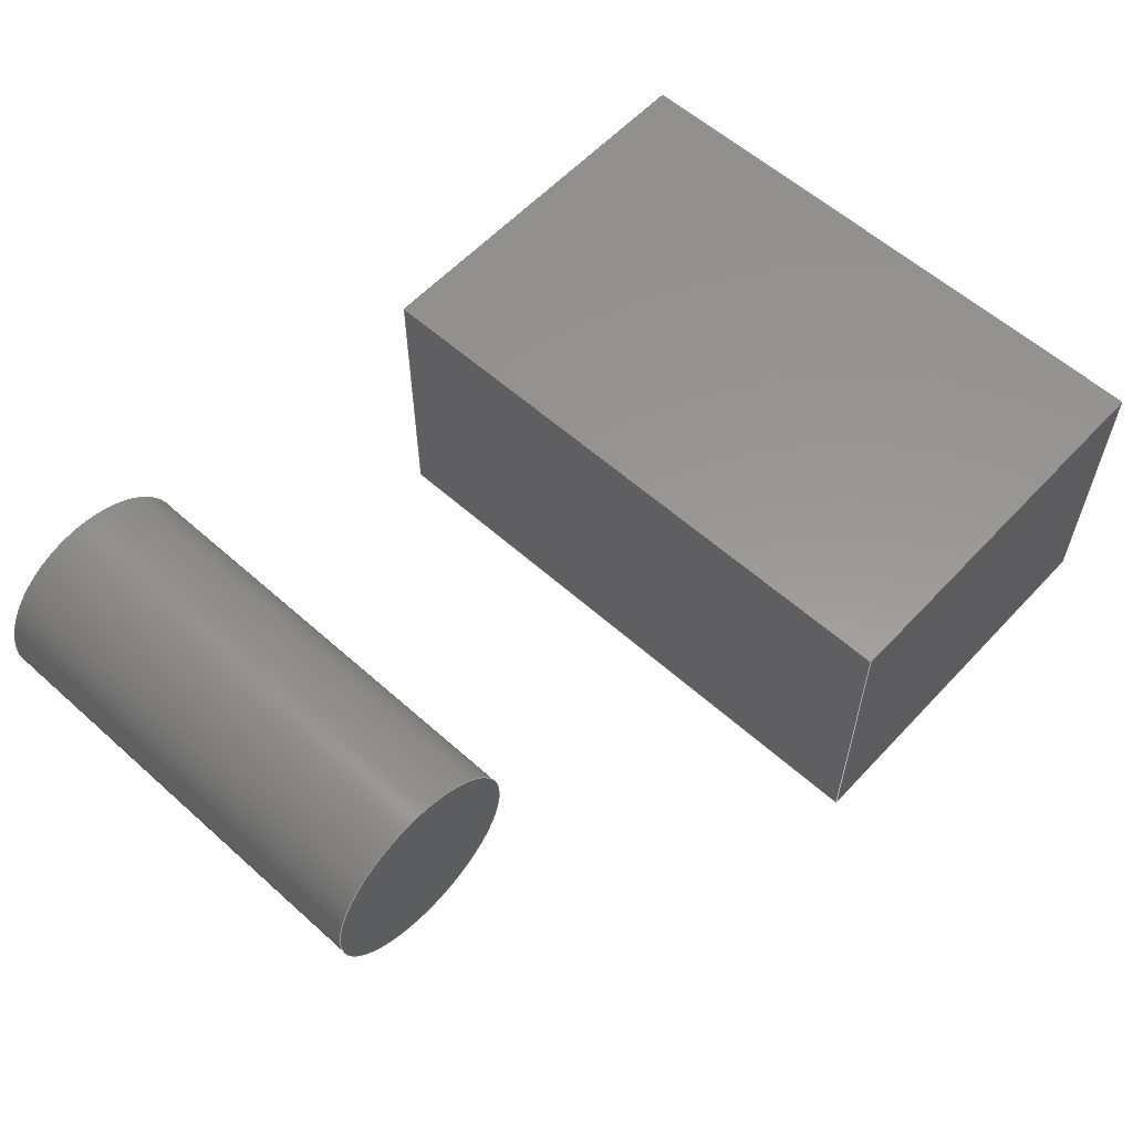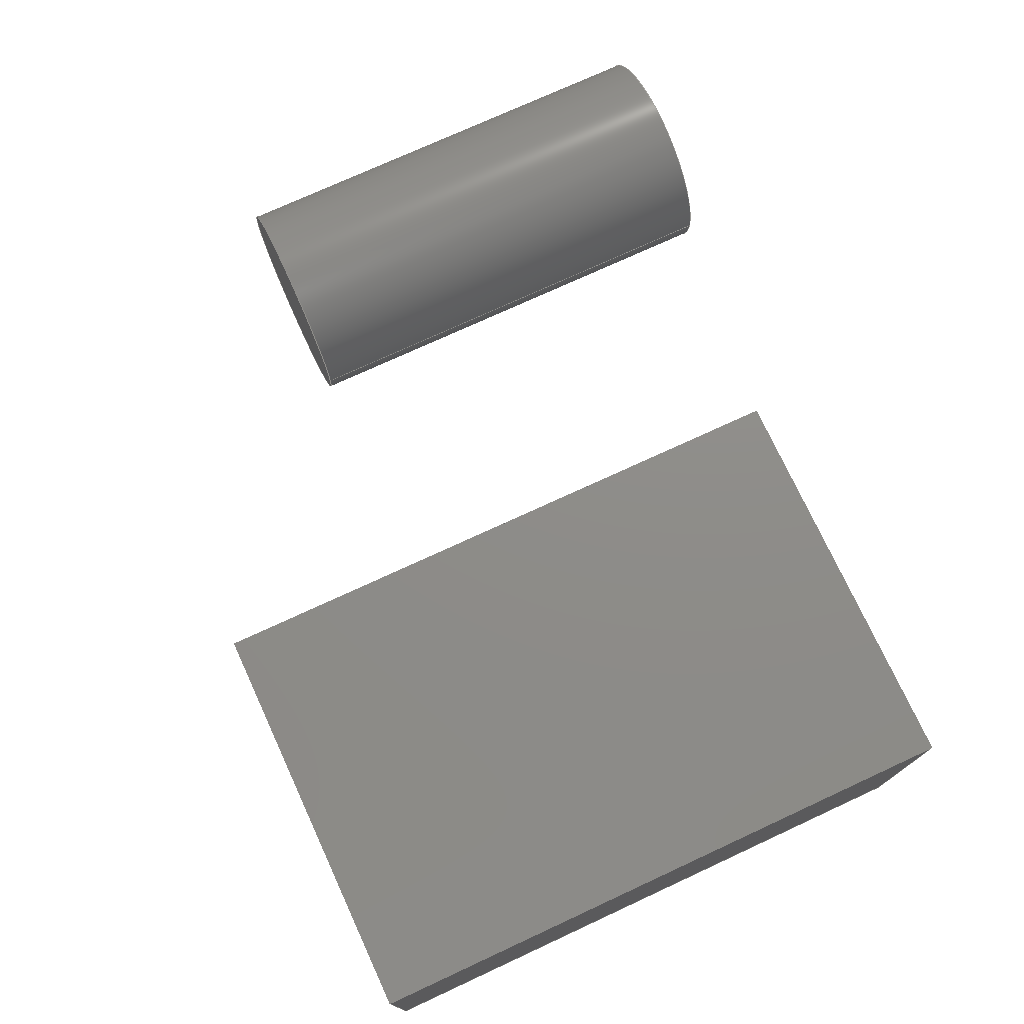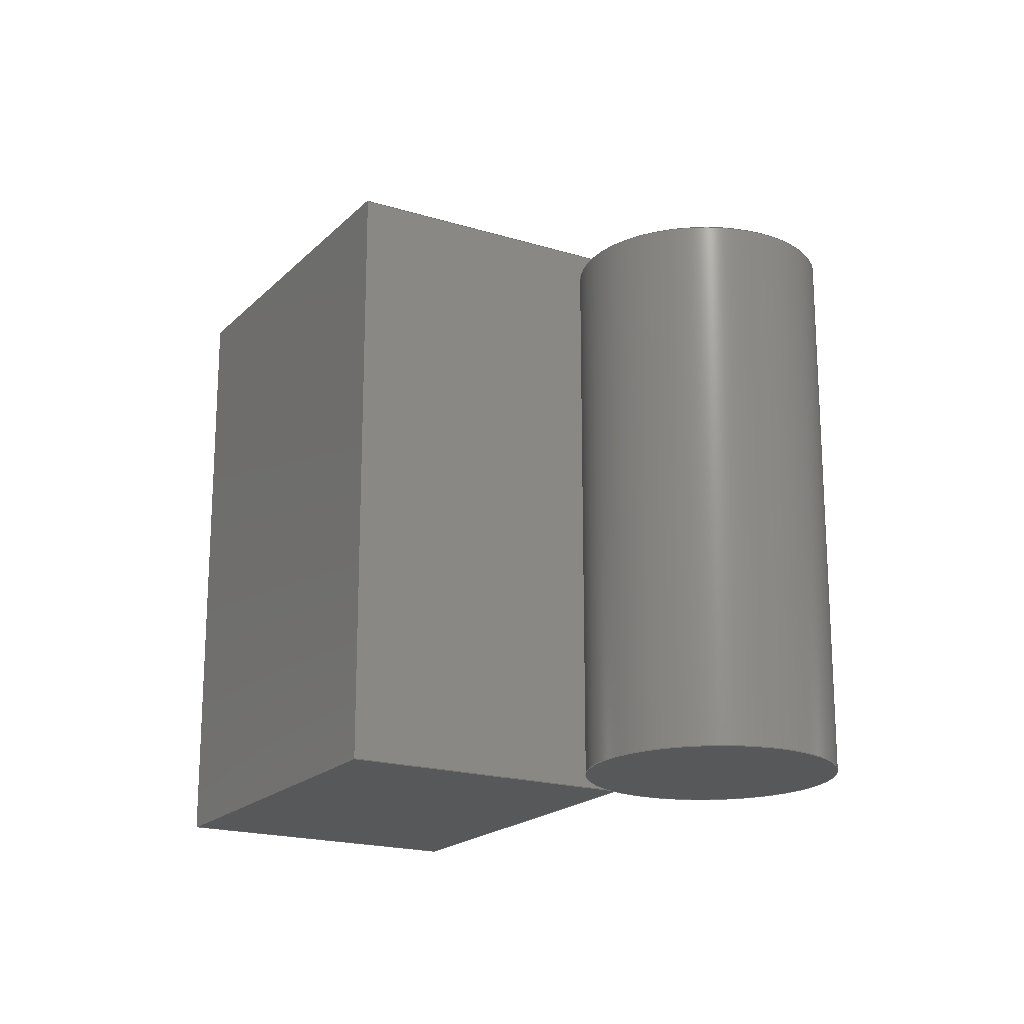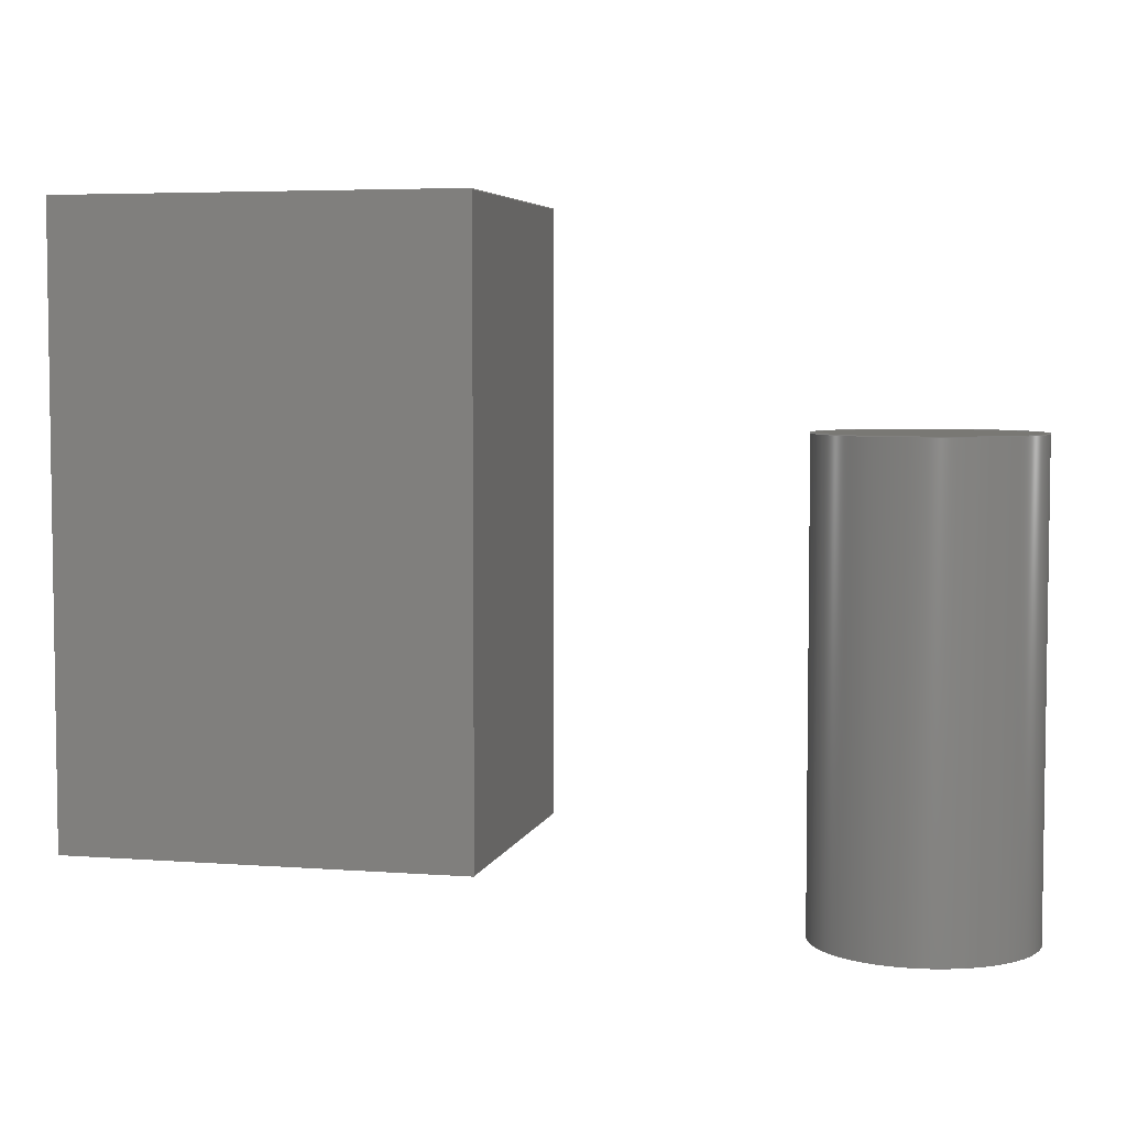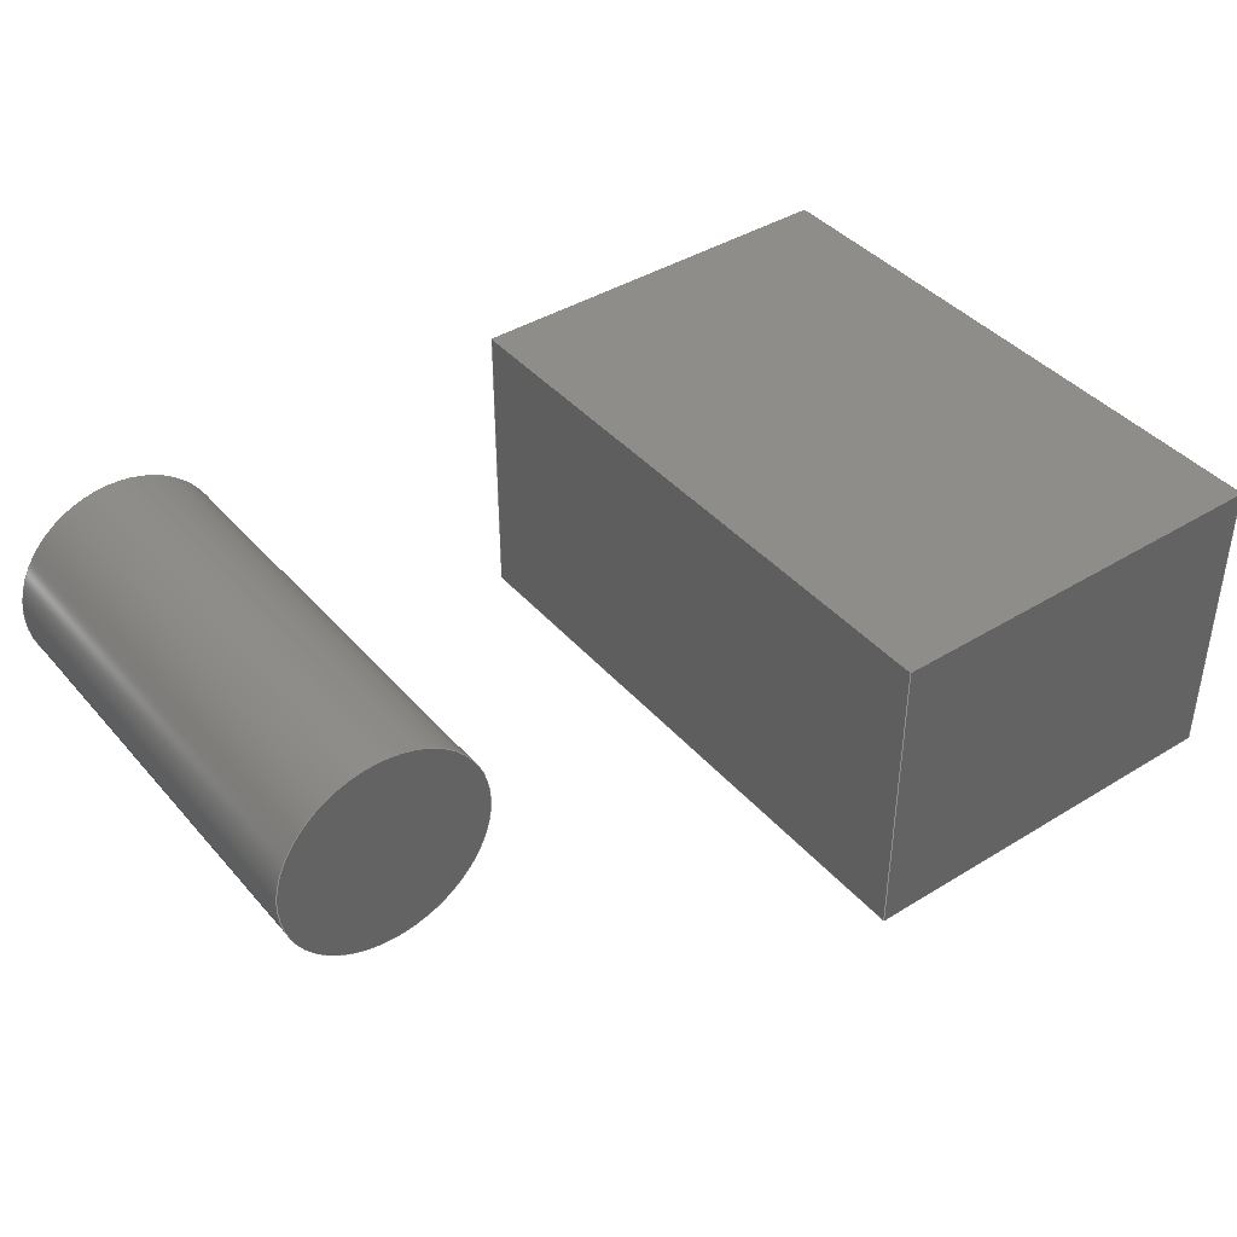
<metadata>
{"format":"step","ext":"step","renderer":"f3d","projection":"perspective","resolution":1024,"background":"white","views":[{"elev":58.7,"azim":132.6,"up":"+Z"},{"elev":74.5,"azim":-114.8,"up":"+Z"},{"elev":-19.2,"azim":59.9,"up":"+Y"},{"elev":5.0,"azim":13.3,"up":"+Y"},{"elev":40.9,"azim":143.1,"up":"+Z"}]}
</metadata>
<code>
ISO-10303-21;
DATA;
#1=MECHANICAL_DESIGN_GEOMETRIC_PRESENTATION_REPRESENTATION('',(#4,#5),
#228);
#2=SHAPE_REPRESENTATION_RELATIONSHIP('SRR','None',#235,#3);
#3=ADVANCED_BREP_SHAPE_REPRESENTATION('',(#6,#7),#227);
#4=STYLED_ITEM('',(#244),#6);
#5=STYLED_ITEM('',(#245),#7);
#6=MANIFOLD_SOLID_BREP('Body1',#127);
#7=MANIFOLD_SOLID_BREP('Body2',#128);
#8=PLANE('',#145);
#9=PLANE('',#146);
#10=PLANE('',#147);
#11=PLANE('',#148);
#12=PLANE('',#149);
#13=PLANE('',#150);
#14=PLANE('',#151);
#15=PLANE('',#152);
#16=FACE_OUTER_BOUND('',#25,.T.);
#17=FACE_OUTER_BOUND('',#26,.T.);
#18=FACE_OUTER_BOUND('',#27,.T.);
#19=FACE_OUTER_BOUND('',#28,.T.);
#20=FACE_OUTER_BOUND('',#29,.T.);
#21=FACE_OUTER_BOUND('',#30,.T.);
#22=FACE_OUTER_BOUND('',#31,.T.);
#23=FACE_OUTER_BOUND('',#32,.T.);
#24=FACE_OUTER_BOUND('',#33,.T.);
#25=EDGE_LOOP('',(#87,#88,#89,#90));
#26=EDGE_LOOP('',(#91));
#27=EDGE_LOOP('',(#92));
#28=EDGE_LOOP('',(#93,#94,#95,#96));
#29=EDGE_LOOP('',(#97,#98,#99,#100));
#30=EDGE_LOOP('',(#101,#102,#103,#104));
#31=EDGE_LOOP('',(#105,#106,#107,#108));
#32=EDGE_LOOP('',(#109,#110,#111,#112));
#33=EDGE_LOOP('',(#113,#114,#115,#116));
#34=LINE('',#195,#47);
#35=LINE('',#202,#48);
#36=LINE('',#204,#49);
#37=LINE('',#206,#50);
#38=LINE('',#207,#51);
#39=LINE('',#210,#52);
#40=LINE('',#212,#53);
#41=LINE('',#213,#54);
#42=LINE('',#216,#55);
#43=LINE('',#217,#56);
#44=LINE('',#220,#57);
#45=LINE('',#221,#58);
#46=LINE('',#223,#59);
#47=VECTOR('',#159,3);
#48=VECTOR('',#168,1);
#49=VECTOR('',#169,1);
#50=VECTOR('',#170,1);
#51=VECTOR('',#171,1);
#52=VECTOR('',#174,1);
#53=VECTOR('',#175,1);
#54=VECTOR('',#176,1);
#55=VECTOR('',#179,1);
#56=VECTOR('',#180,1);
#57=VECTOR('',#183,1);
#58=VECTOR('',#184,1);
#59=VECTOR('',#187,1);
#60=CIRCLE('',#143,3);
#61=CIRCLE('',#144,3);
#62=VERTEX_POINT('',#192);
#63=VERTEX_POINT('',#194);
#64=VERTEX_POINT('',#200);
#65=VERTEX_POINT('',#201);
#66=VERTEX_POINT('',#203);
#67=VERTEX_POINT('',#205);
#68=VERTEX_POINT('',#209);
#69=VERTEX_POINT('',#211);
#70=VERTEX_POINT('',#215);
#71=VERTEX_POINT('',#219);
#72=EDGE_CURVE('',#62,#62,#60,.T.);
#73=EDGE_CURVE('',#62,#63,#34,.T.);
#74=EDGE_CURVE('',#63,#63,#61,.T.);
#75=EDGE_CURVE('',#64,#65,#35,.T.);
#76=EDGE_CURVE('',#65,#66,#36,.T.);
#77=EDGE_CURVE('',#66,#67,#37,.T.);
#78=EDGE_CURVE('',#67,#64,#38,.T.);
#79=EDGE_CURVE('',#68,#65,#39,.T.);
#80=EDGE_CURVE('',#69,#68,#40,.T.);
#81=EDGE_CURVE('',#66,#69,#41,.T.);
#82=EDGE_CURVE('',#70,#69,#42,.T.);
#83=EDGE_CURVE('',#67,#70,#43,.T.);
#84=EDGE_CURVE('',#71,#70,#44,.T.);
#85=EDGE_CURVE('',#64,#71,#45,.T.);
#86=EDGE_CURVE('',#68,#71,#46,.T.);
#87=ORIENTED_EDGE('',*,*,#72,.F.);
#88=ORIENTED_EDGE('',*,*,#73,.T.);
#89=ORIENTED_EDGE('',*,*,#74,.T.);
#90=ORIENTED_EDGE('',*,*,#73,.F.);
#91=ORIENTED_EDGE('',*,*,#72,.T.);
#92=ORIENTED_EDGE('',*,*,#74,.F.);
#93=ORIENTED_EDGE('',*,*,#75,.T.);
#94=ORIENTED_EDGE('',*,*,#76,.T.);
#95=ORIENTED_EDGE('',*,*,#77,.T.);
#96=ORIENTED_EDGE('',*,*,#78,.T.);
#97=ORIENTED_EDGE('',*,*,#79,.F.);
#98=ORIENTED_EDGE('',*,*,#80,.F.);
#99=ORIENTED_EDGE('',*,*,#81,.F.);
#100=ORIENTED_EDGE('',*,*,#76,.F.);
#101=ORIENTED_EDGE('',*,*,#81,.T.);
#102=ORIENTED_EDGE('',*,*,#82,.F.);
#103=ORIENTED_EDGE('',*,*,#83,.F.);
#104=ORIENTED_EDGE('',*,*,#77,.F.);
#105=ORIENTED_EDGE('',*,*,#83,.T.);
#106=ORIENTED_EDGE('',*,*,#84,.F.);
#107=ORIENTED_EDGE('',*,*,#85,.F.);
#108=ORIENTED_EDGE('',*,*,#78,.F.);
#109=ORIENTED_EDGE('',*,*,#85,.T.);
#110=ORIENTED_EDGE('',*,*,#86,.F.);
#111=ORIENTED_EDGE('',*,*,#79,.T.);
#112=ORIENTED_EDGE('',*,*,#75,.F.);
#113=ORIENTED_EDGE('',*,*,#86,.T.);
#114=ORIENTED_EDGE('',*,*,#84,.T.);
#115=ORIENTED_EDGE('',*,*,#82,.T.);
#116=ORIENTED_EDGE('',*,*,#80,.T.);
#117=CYLINDRICAL_SURFACE('',#142,3);
#118=ADVANCED_FACE('',(#16),#117,.T.);
#119=ADVANCED_FACE('',(#17),#8,.T.);
#120=ADVANCED_FACE('',(#18),#9,.F.);
#121=ADVANCED_FACE('',(#19),#10,.T.);
#122=ADVANCED_FACE('',(#20),#11,.T.);
#123=ADVANCED_FACE('',(#21),#12,.T.);
#124=ADVANCED_FACE('',(#22),#13,.T.);
#125=ADVANCED_FACE('',(#23),#14,.T.);
#126=ADVANCED_FACE('',(#24),#15,.T.);
#127=CLOSED_SHELL('',(#118,#119,#120));
#128=CLOSED_SHELL('',(#121,#122,#123,#124,#125,#126));
#129=DERIVED_UNIT_ELEMENT(#131,1);
#130=DERIVED_UNIT_ELEMENT(#230,3);
#131=(
MASS_UNIT()
NAMED_UNIT(*)
SI_UNIT(.KILO.,.GRAM.)
);
#132=DERIVED_UNIT((#129,#130));
#133=MEASURE_REPRESENTATION_ITEM('density measure',
POSITIVE_RATIO_MEASURE(7850),#132);
#134=PROPERTY_DEFINITION_REPRESENTATION(#139,#136);
#135=PROPERTY_DEFINITION_REPRESENTATION(#140,#137);
#136=REPRESENTATION('material name',(#138),#227);
#137=REPRESENTATION('density',(#133),#227);
#138=DESCRIPTIVE_REPRESENTATION_ITEM('Steel','Steel');
#139=PROPERTY_DEFINITION('material property','material name',#237);
#140=PROPERTY_DEFINITION('material property','density of part',#237);
#141=AXIS2_PLACEMENT_3D('placement',#190,#153,#154);
#142=AXIS2_PLACEMENT_3D('',#191,#155,#156);
#143=AXIS2_PLACEMENT_3D('',#193,#157,#158);
#144=AXIS2_PLACEMENT_3D('',#196,#160,#161);
#145=AXIS2_PLACEMENT_3D('',#197,#162,#163);
#146=AXIS2_PLACEMENT_3D('',#198,#164,#165);
#147=AXIS2_PLACEMENT_3D('',#199,#166,#167);
#148=AXIS2_PLACEMENT_3D('',#208,#172,#173);
#149=AXIS2_PLACEMENT_3D('',#214,#177,#178);
#150=AXIS2_PLACEMENT_3D('',#218,#181,#182);
#151=AXIS2_PLACEMENT_3D('',#222,#185,#186);
#152=AXIS2_PLACEMENT_3D('',#224,#188,#189);
#153=DIRECTION('axis',(0,0,1));
#154=DIRECTION('refdir',(1,0,0));
#155=DIRECTION('center_axis',(0,1,0));
#156=DIRECTION('ref_axis',(1,0,0));
#157=DIRECTION('center_axis',(0,1,0));
#158=DIRECTION('ref_axis',(1,0,0));
#159=DIRECTION('',(0,-1,0));
#160=DIRECTION('center_axis',(0,1,0));
#161=DIRECTION('ref_axis',(1,0,0));
#162=DIRECTION('center_axis',(0,1,0));
#163=DIRECTION('ref_axis',(1,0,0));
#164=DIRECTION('center_axis',(0,1,0));
#165=DIRECTION('ref_axis',(1,0,0));
#166=DIRECTION('center_axis',(0,0,-1));
#167=DIRECTION('ref_axis',(-1,0,0));
#168=DIRECTION('',(-1,0,0));
#169=DIRECTION('',(0,1,0));
#170=DIRECTION('',(1,0,0));
#171=DIRECTION('',(0,-1,0));
#172=DIRECTION('center_axis',(-1,0,0));
#173=DIRECTION('ref_axis',(0,-1,0));
#174=DIRECTION('',(0,0,-1));
#175=DIRECTION('',(0,-1,0));
#176=DIRECTION('',(0,0,1));
#177=DIRECTION('center_axis',(0,1,0));
#178=DIRECTION('ref_axis',(-1,0,0));
#179=DIRECTION('',(-1,0,0));
#180=DIRECTION('',(0,0,1));
#181=DIRECTION('center_axis',(1,0,0));
#182=DIRECTION('ref_axis',(0,1,0));
#183=DIRECTION('',(0,1,0));
#184=DIRECTION('',(0,0,1));
#185=DIRECTION('center_axis',(0,-1,0));
#186=DIRECTION('ref_axis',(1,0,0));
#187=DIRECTION('',(1,0,0));
#188=DIRECTION('center_axis',(0,0,1));
#189=DIRECTION('ref_axis',(1,0,0));
#190=CARTESIAN_POINT('',(0,0,0));
#191=CARTESIAN_POINT('Origin',(0,0,0));
#192=CARTESIAN_POINT('',(-3,13,3.674e-16));
#193=CARTESIAN_POINT('Origin',(0,13,0));
#194=CARTESIAN_POINT('',(-3,0,3.674e-16));
#195=CARTESIAN_POINT('',(-3,0,3.674e-16));
#196=CARTESIAN_POINT('Origin',(0,0,0));
#197=CARTESIAN_POINT('Origin',(0,13,0));
#198=CARTESIAN_POINT('Origin',(0,0,0));
#199=CARTESIAN_POINT('Origin',(-16.4,10.5,-4.25));
#200=CARTESIAN_POINT('',(-10.8,2,-4.25));
#201=CARTESIAN_POINT('',(-22,2,-4.25));
#202=CARTESIAN_POINT('',(-10.8,2,-4.25));
#203=CARTESIAN_POINT('',(-22,19,-4.25));
#204=CARTESIAN_POINT('',(-22,2,-4.25));
#205=CARTESIAN_POINT('',(-10.8,19,-4.25));
#206=CARTESIAN_POINT('',(-22,19,-4.25));
#207=CARTESIAN_POINT('',(-10.8,19,-4.25));
#208=CARTESIAN_POINT('Origin',(-22,19,0));
#209=CARTESIAN_POINT('',(-22,2,4.25));
#210=CARTESIAN_POINT('',(-22,2,0));
#211=CARTESIAN_POINT('',(-22,19,4.25));
#212=CARTESIAN_POINT('',(-22,2,4.25));
#213=CARTESIAN_POINT('',(-22,19,0));
#214=CARTESIAN_POINT('Origin',(-10.8,19,0));
#215=CARTESIAN_POINT('',(-10.8,19,4.25));
#216=CARTESIAN_POINT('',(-22,19,4.25));
#217=CARTESIAN_POINT('',(-10.8,19,0));
#218=CARTESIAN_POINT('Origin',(-10.8,2,0));
#219=CARTESIAN_POINT('',(-10.8,2,4.25));
#220=CARTESIAN_POINT('',(-10.8,19,4.25));
#221=CARTESIAN_POINT('',(-10.8,2,0));
#222=CARTESIAN_POINT('Origin',(-22,2,0));
#223=CARTESIAN_POINT('',(-10.8,2,4.25));
#224=CARTESIAN_POINT('Origin',(-16.4,10.5,4.25));
#225=UNCERTAINTY_MEASURE_WITH_UNIT(LENGTH_MEASURE(0.001),#229,
'DISTANCE_ACCURACY_VALUE',
'Maximum model space distance between geometric entities at asserted c
onnectivities');
#226=UNCERTAINTY_MEASURE_WITH_UNIT(LENGTH_MEASURE(0.001),#229,
'DISTANCE_ACCURACY_VALUE',
'Maximum model space distance between geometric entities at asserted c
onnectivities');
#227=(
GEOMETRIC_REPRESENTATION_CONTEXT(3)
GLOBAL_UNCERTAINTY_ASSIGNED_CONTEXT((#225))
GLOBAL_UNIT_ASSIGNED_CONTEXT((#229,#231,#232))
REPRESENTATION_CONTEXT('','3D')
);
#228=(
GEOMETRIC_REPRESENTATION_CONTEXT(3)
GLOBAL_UNCERTAINTY_ASSIGNED_CONTEXT((#226))
GLOBAL_UNIT_ASSIGNED_CONTEXT((#229,#231,#232))
REPRESENTATION_CONTEXT('','3D')
);
#229=(
LENGTH_UNIT()
NAMED_UNIT(*)
SI_UNIT(.CENTI.,.METRE.)
);
#230=(
LENGTH_UNIT()
NAMED_UNIT(*)
SI_UNIT($,.METRE.)
);
#231=(
NAMED_UNIT(*)
PLANE_ANGLE_UNIT()
SI_UNIT($,.RADIAN.)
);
#232=(
NAMED_UNIT(*)
SI_UNIT($,.STERADIAN.)
SOLID_ANGLE_UNIT()
);
#233=SHAPE_DEFINITION_REPRESENTATION(#234,#235);
#234=PRODUCT_DEFINITION_SHAPE('',$,#237);
#235=SHAPE_REPRESENTATION('',(#141),#227);
#236=PRODUCT_DEFINITION_CONTEXT('part definition',#241,'design');
#237=PRODUCT_DEFINITION('Body','Body',#238,#236);
#238=PRODUCT_DEFINITION_FORMATION('',$,#243);
#239=PRODUCT_RELATED_PRODUCT_CATEGORY('Body','Body',(#243));
#240=APPLICATION_PROTOCOL_DEFINITION('international standard',
'automotive_design',2009,#241);
#241=APPLICATION_CONTEXT(
'Core Data for Automotive Mechanical Design Process');
#242=PRODUCT_CONTEXT('part definition',#241,'mechanical');
#243=PRODUCT('Body','Body',$,(#242));
#244=PRESENTATION_STYLE_ASSIGNMENT((#246));
#245=PRESENTATION_STYLE_ASSIGNMENT((#247));
#246=SURFACE_STYLE_USAGE(.BOTH.,#248);
#247=SURFACE_STYLE_USAGE(.BOTH.,#249);
#248=SURFACE_SIDE_STYLE('',(#250));
#249=SURFACE_SIDE_STYLE('',(#251));
#250=SURFACE_STYLE_FILL_AREA(#252);
#251=SURFACE_STYLE_FILL_AREA(#253);
#252=FILL_AREA_STYLE('Steel - Satin',(#254));
#253=FILL_AREA_STYLE('Paint - Metallic (Blue)',(#255));
#254=FILL_AREA_STYLE_COLOUR('Steel - Satin',#256);
#255=FILL_AREA_STYLE_COLOUR('Paint - Metallic (Blue)',#257);
#256=COLOUR_RGB('Steel - Satin',0.6275,0.6275,0.6275);
#257=COLOUR_RGB('Paint - Metallic (Blue)',0.1882,0.2314,
0.5882);
ENDSEC;
END-ISO-10303-21;

</code>
